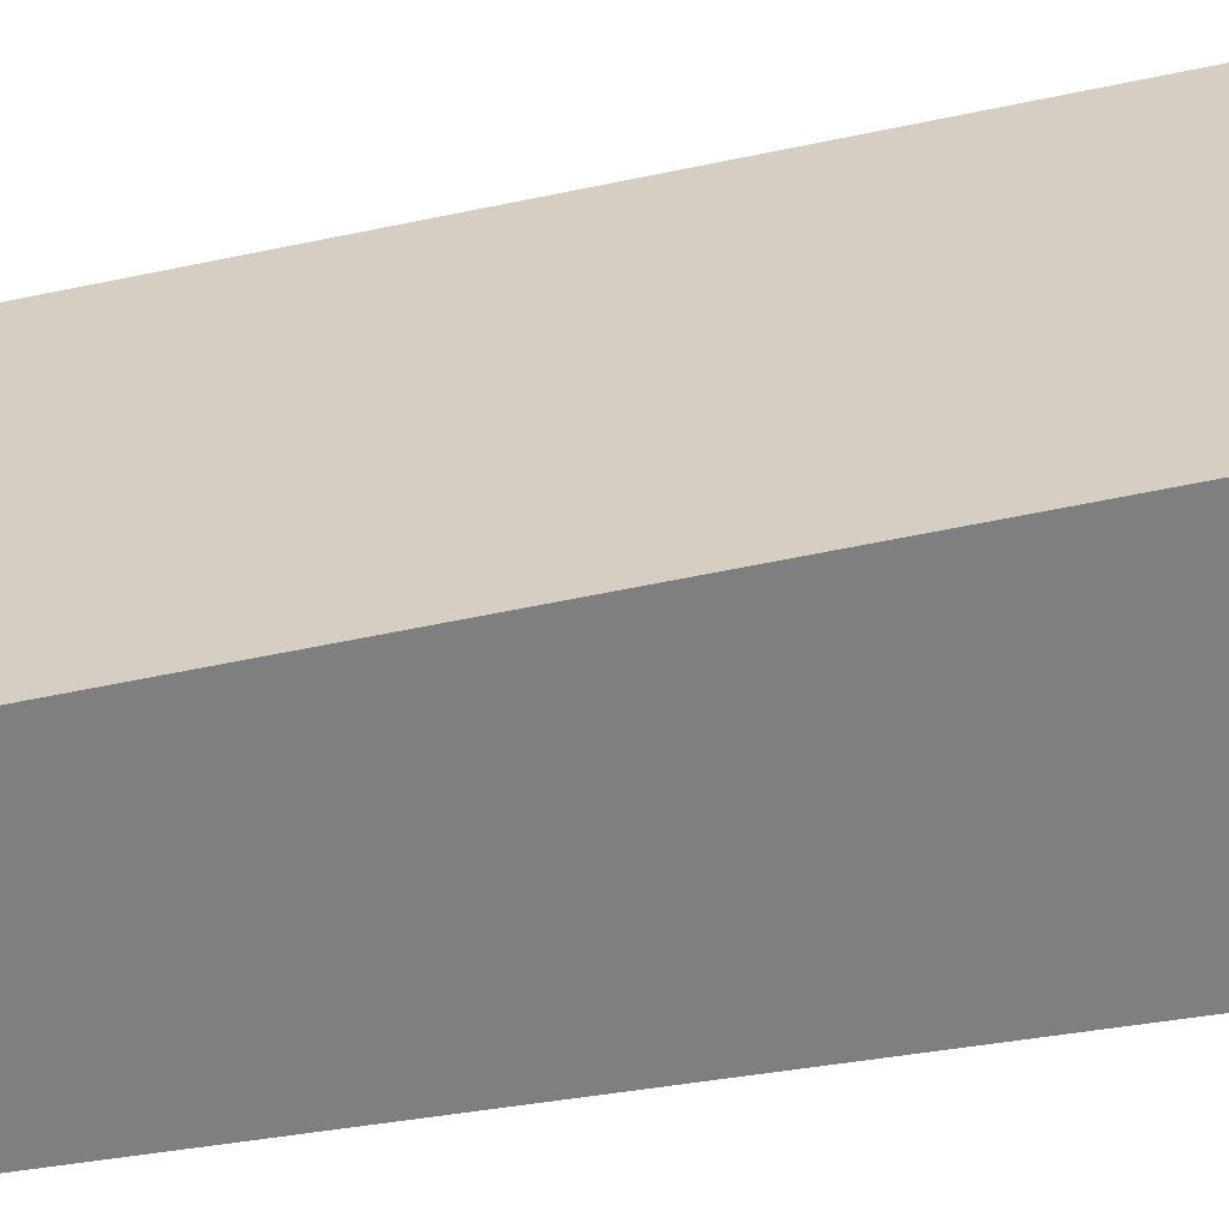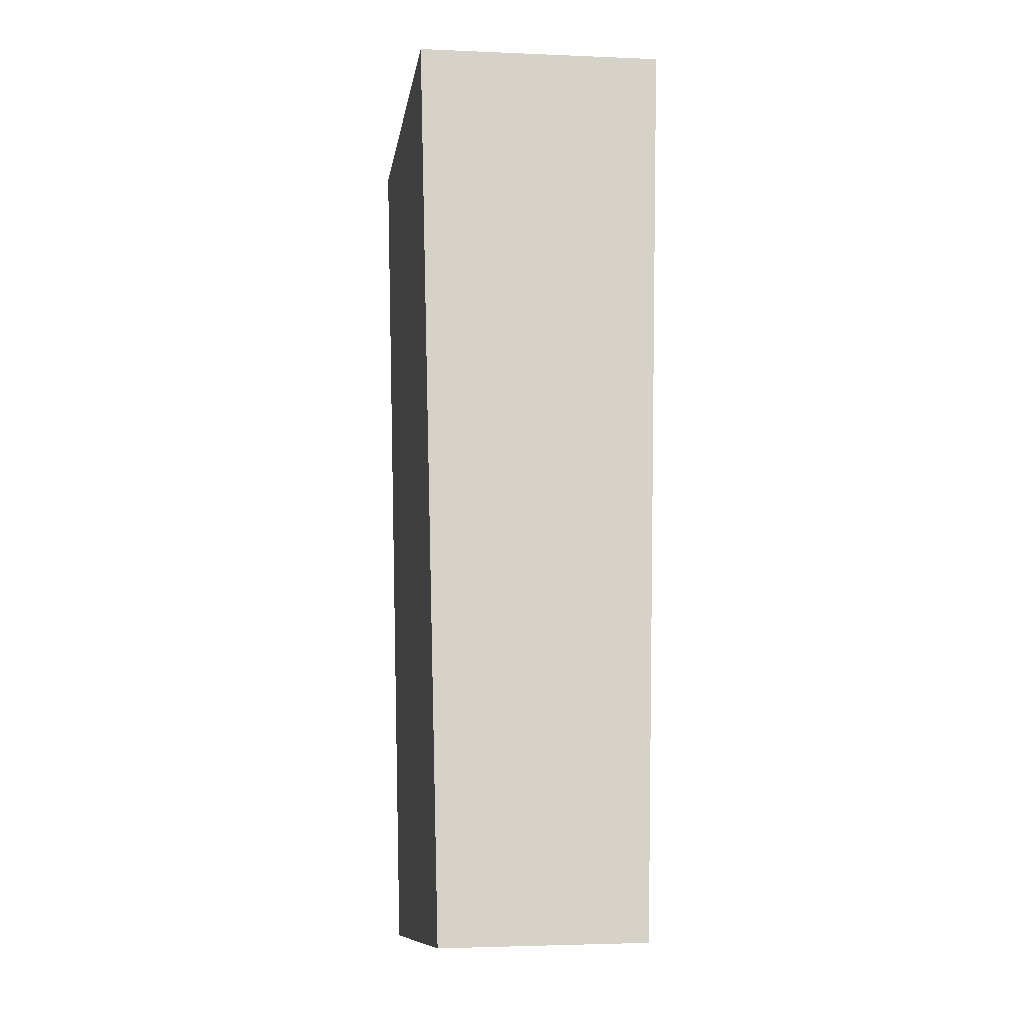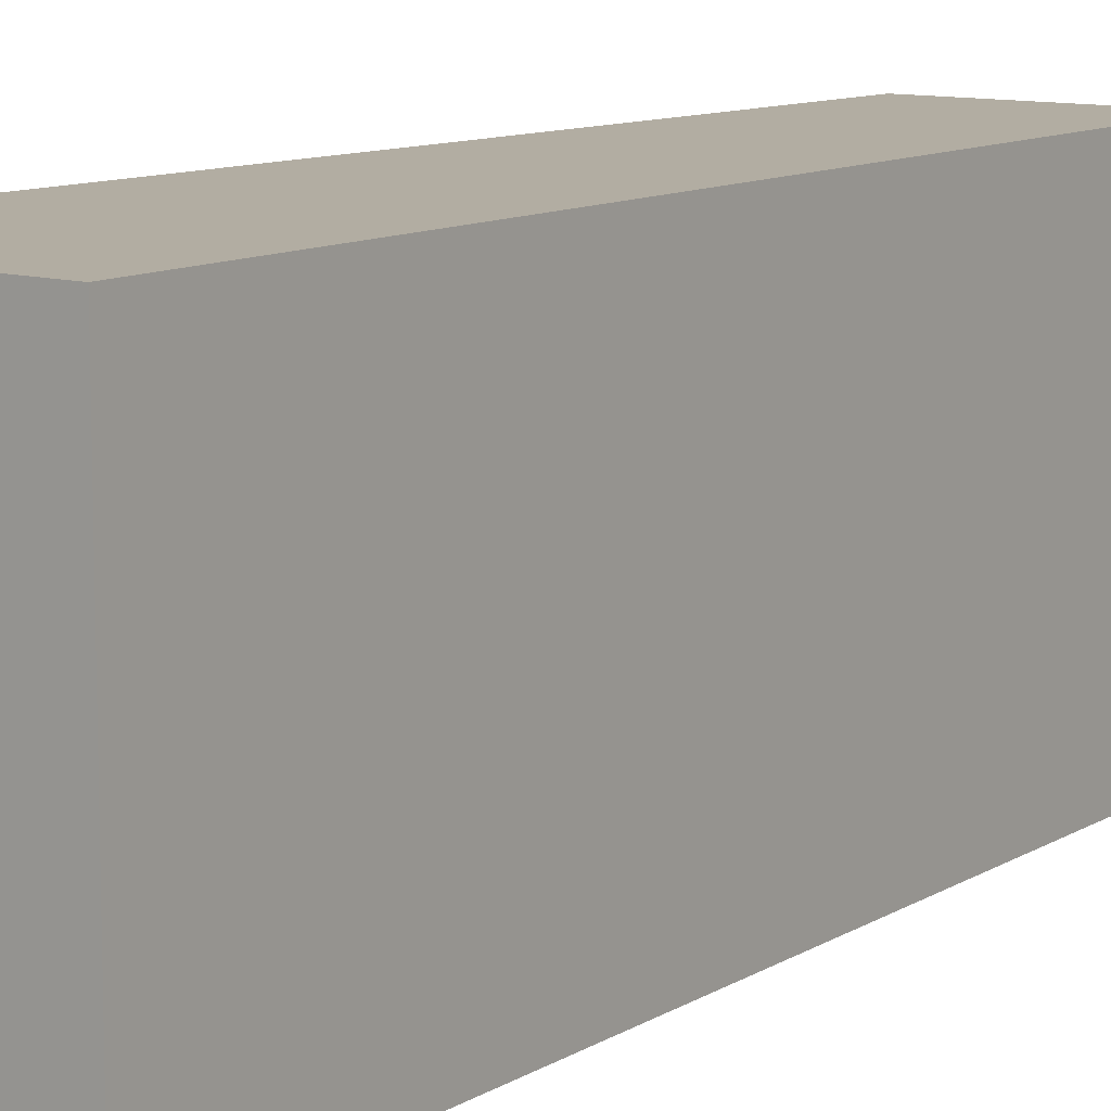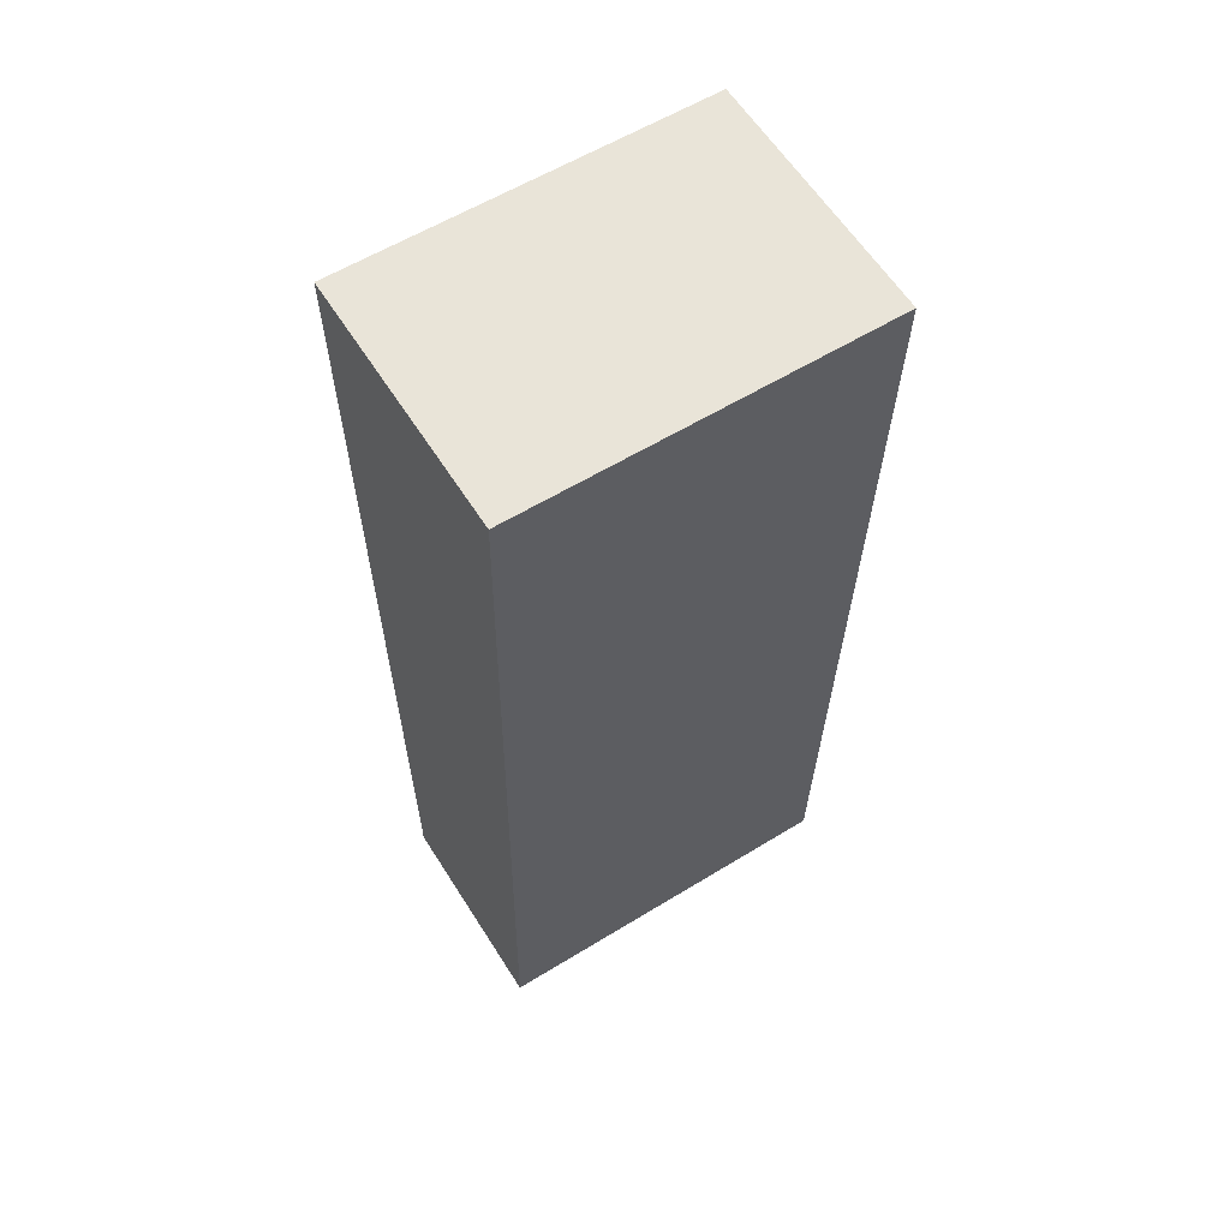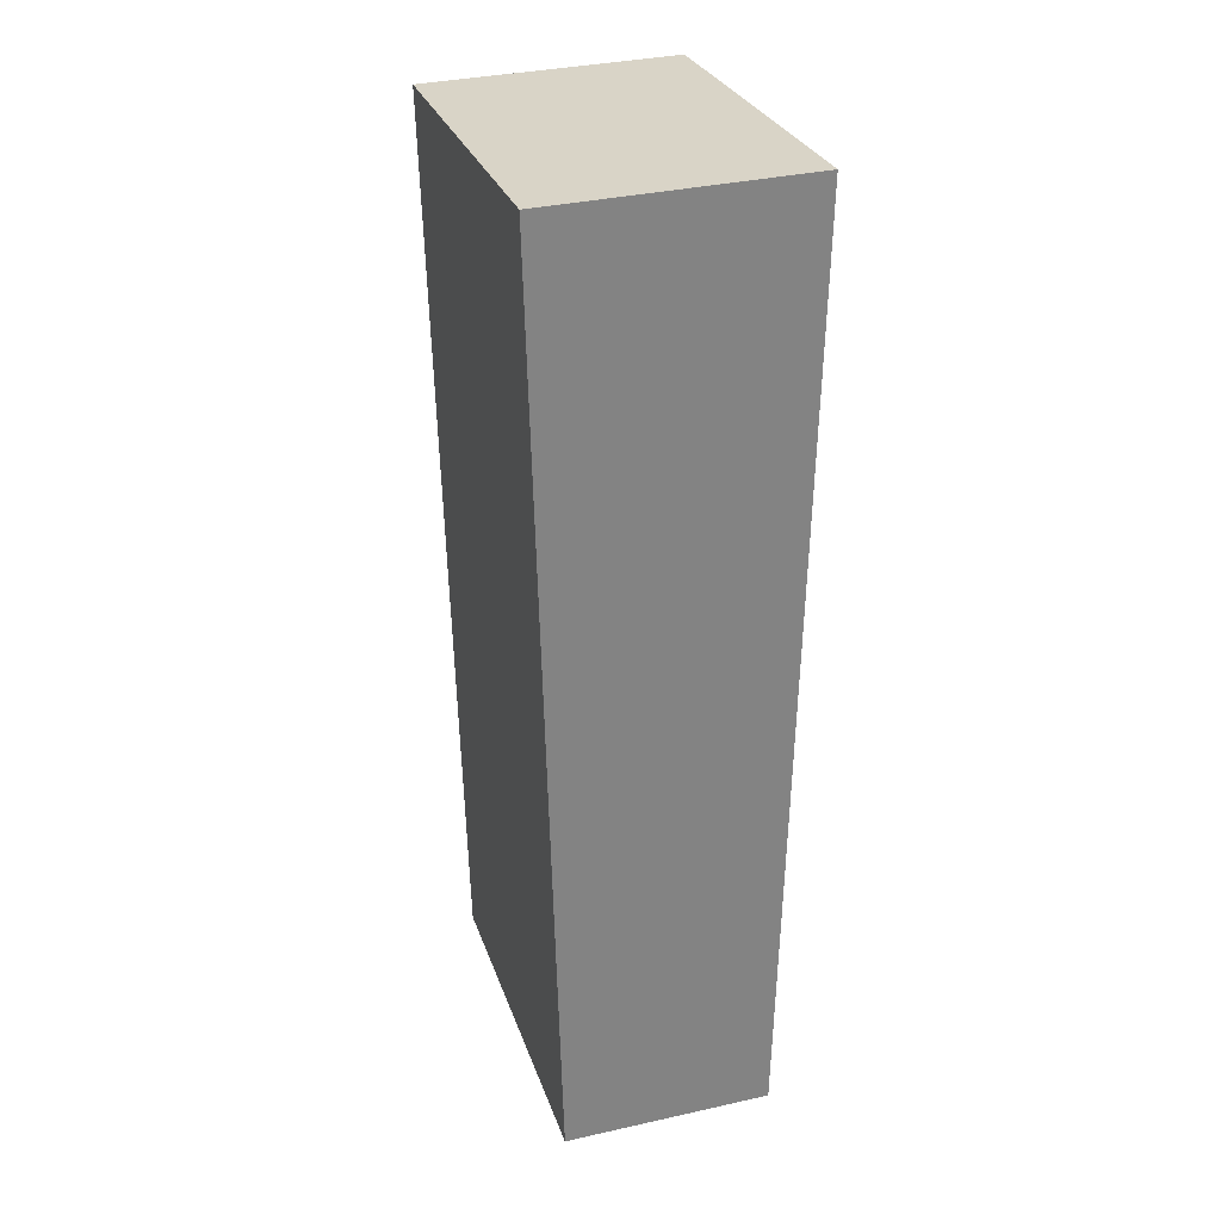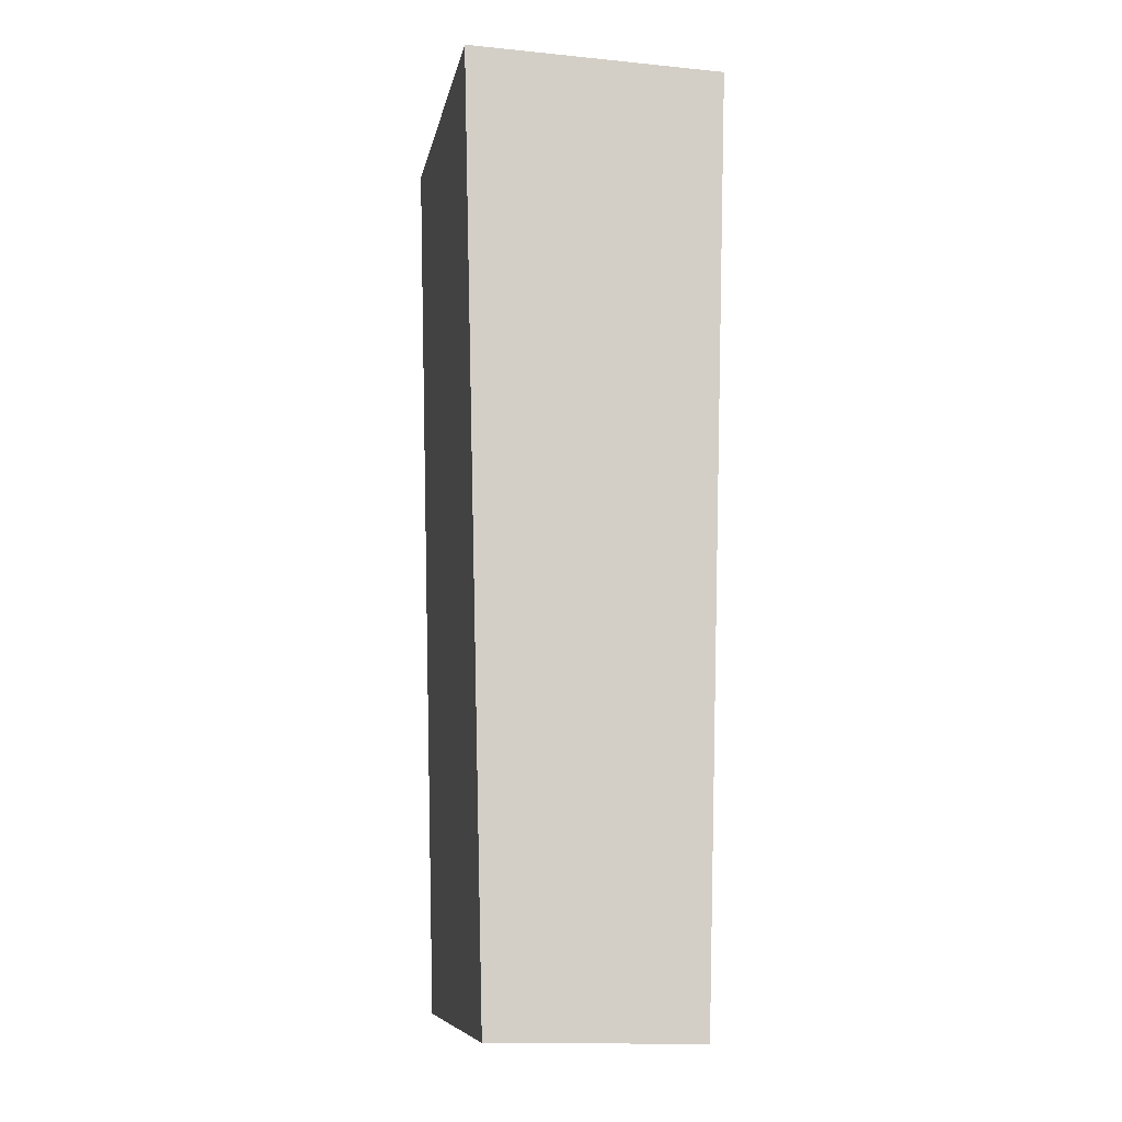
<metadata>
{"format":"obj","ext":"obj","renderer":"f3d","projection":"perspective","resolution":1024,"background":"white","views":[{"elev":-59.9,"azim":-79.5,"up":"+Y"},{"elev":-11.4,"azim":-9.2,"up":"+Z"},{"elev":10.6,"azim":35.7,"up":"+Y"},{"elev":58.9,"azim":-122.3,"up":"+Z"},{"elev":28.7,"azim":-17.0,"up":"+Z"},{"elev":-9.0,"azim":169.5,"up":"+Z"}]}
</metadata>
<code>
v  0.221 8.006 -7.981
v  5.039 8.006 -19.91
v  0.553 8.006 -20
v  0 8.006 4.902e-16
v  0.414 8.006 0.013
v  5.524 8.006 0.173
v  0.553 1.224e-15 -20
v  0.221 4.887e-16 -7.981
v  0 0 0
v  5.524 -1.059e-17 0.173
v  0.414 -7.96e-19 0.013
v  5.039 1.219e-15 -19.91
g defaultobject
f 1 2 3
f 2 1 4
f 2 4 5
f 2 5 6
f 7 1 3
f 1 7 8
f 1 8 4
f 4 8 9
f 9 5 4
f 5 9 6
f 6 9 10
f 10 9 11
f 10 2 6
f 2 10 12
f 12 3 2
f 3 12 7
f 8 11 9
f 11 8 10
f 10 8 12
f 12 8 7

</code>
